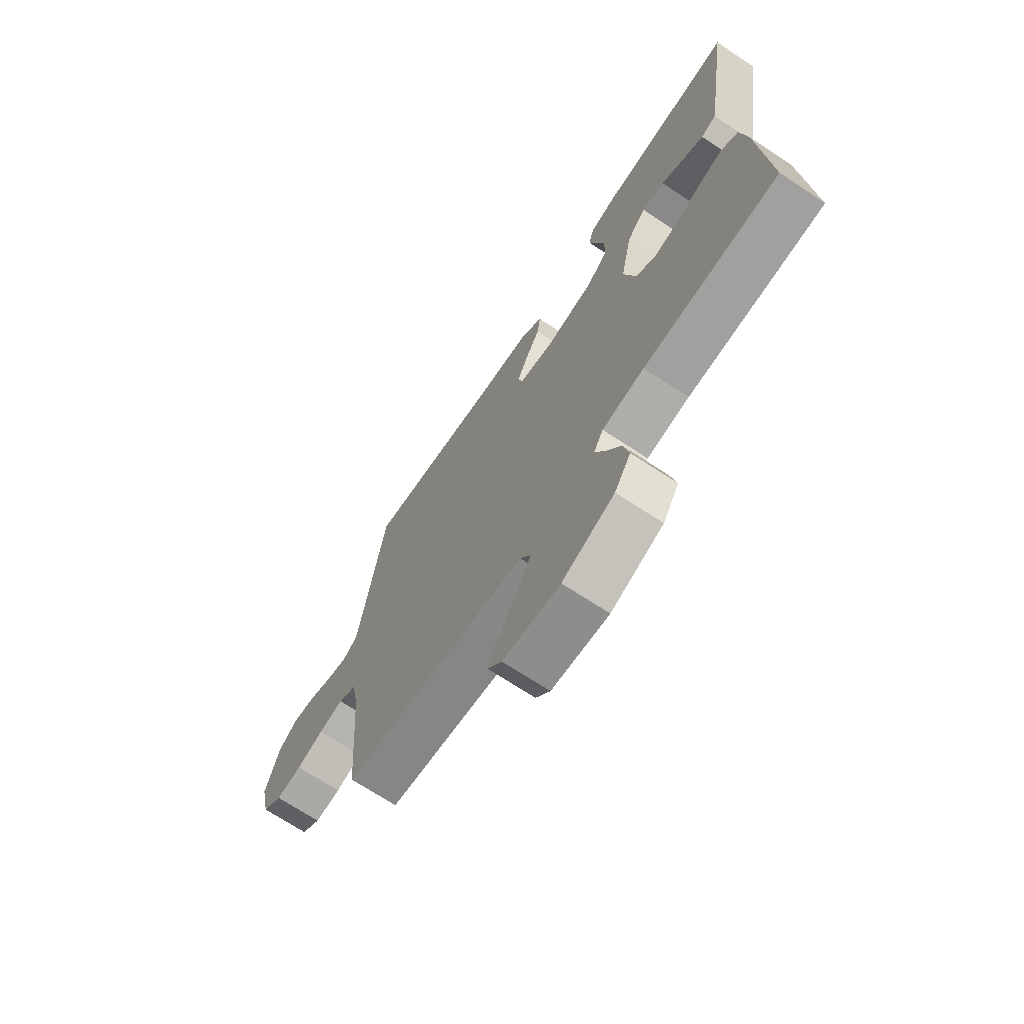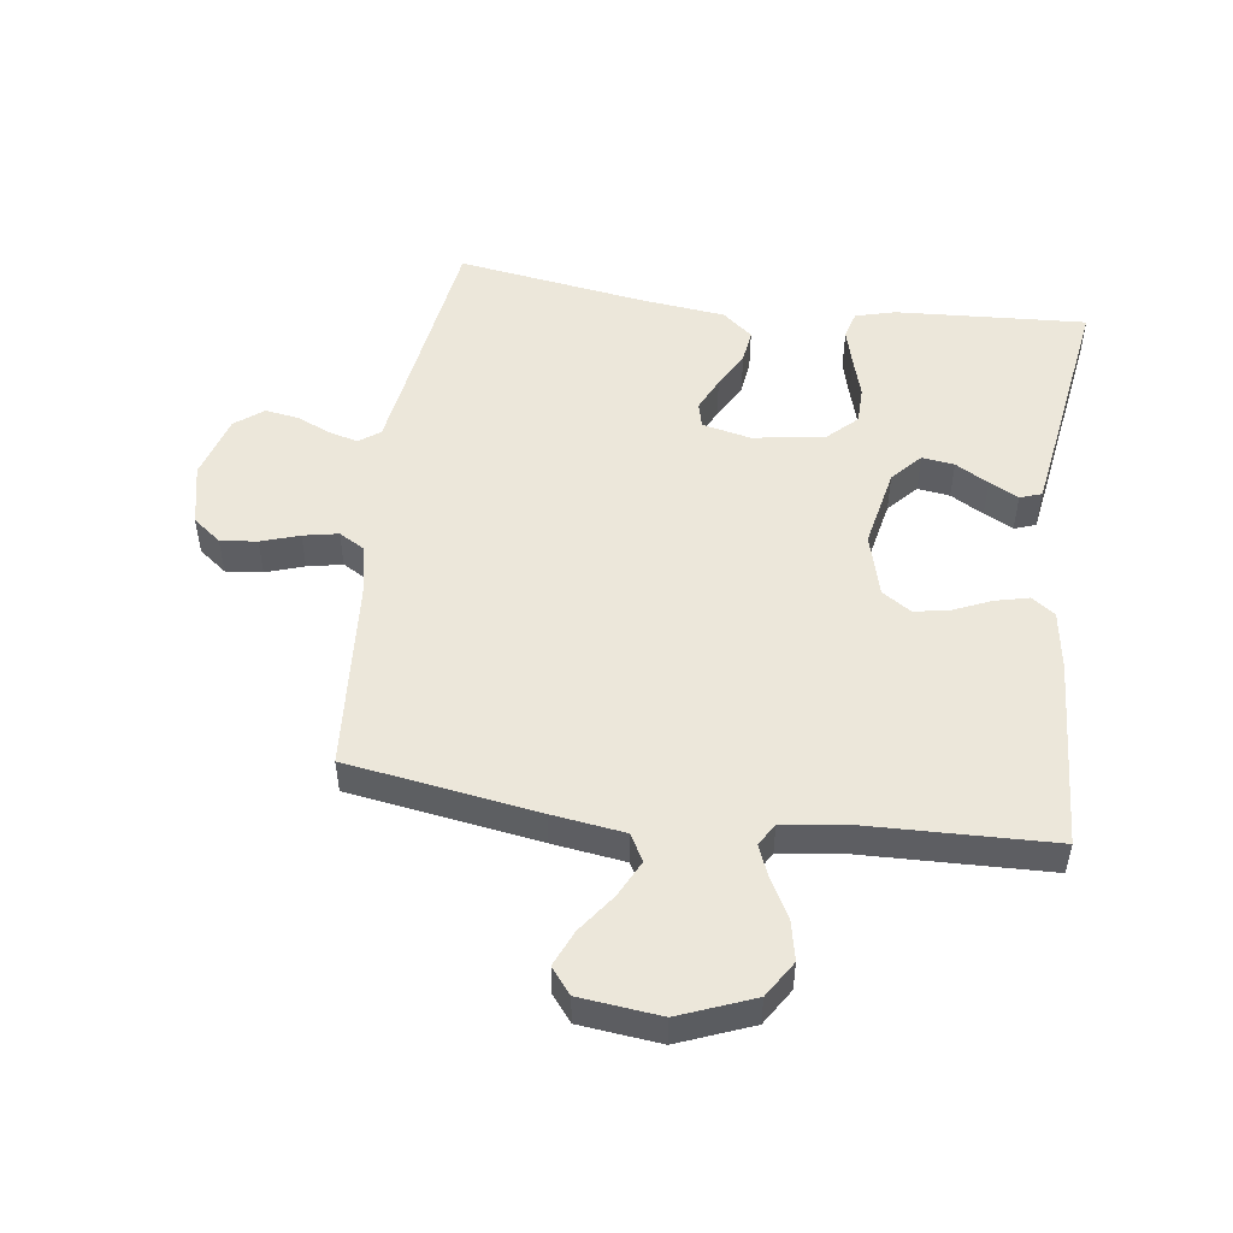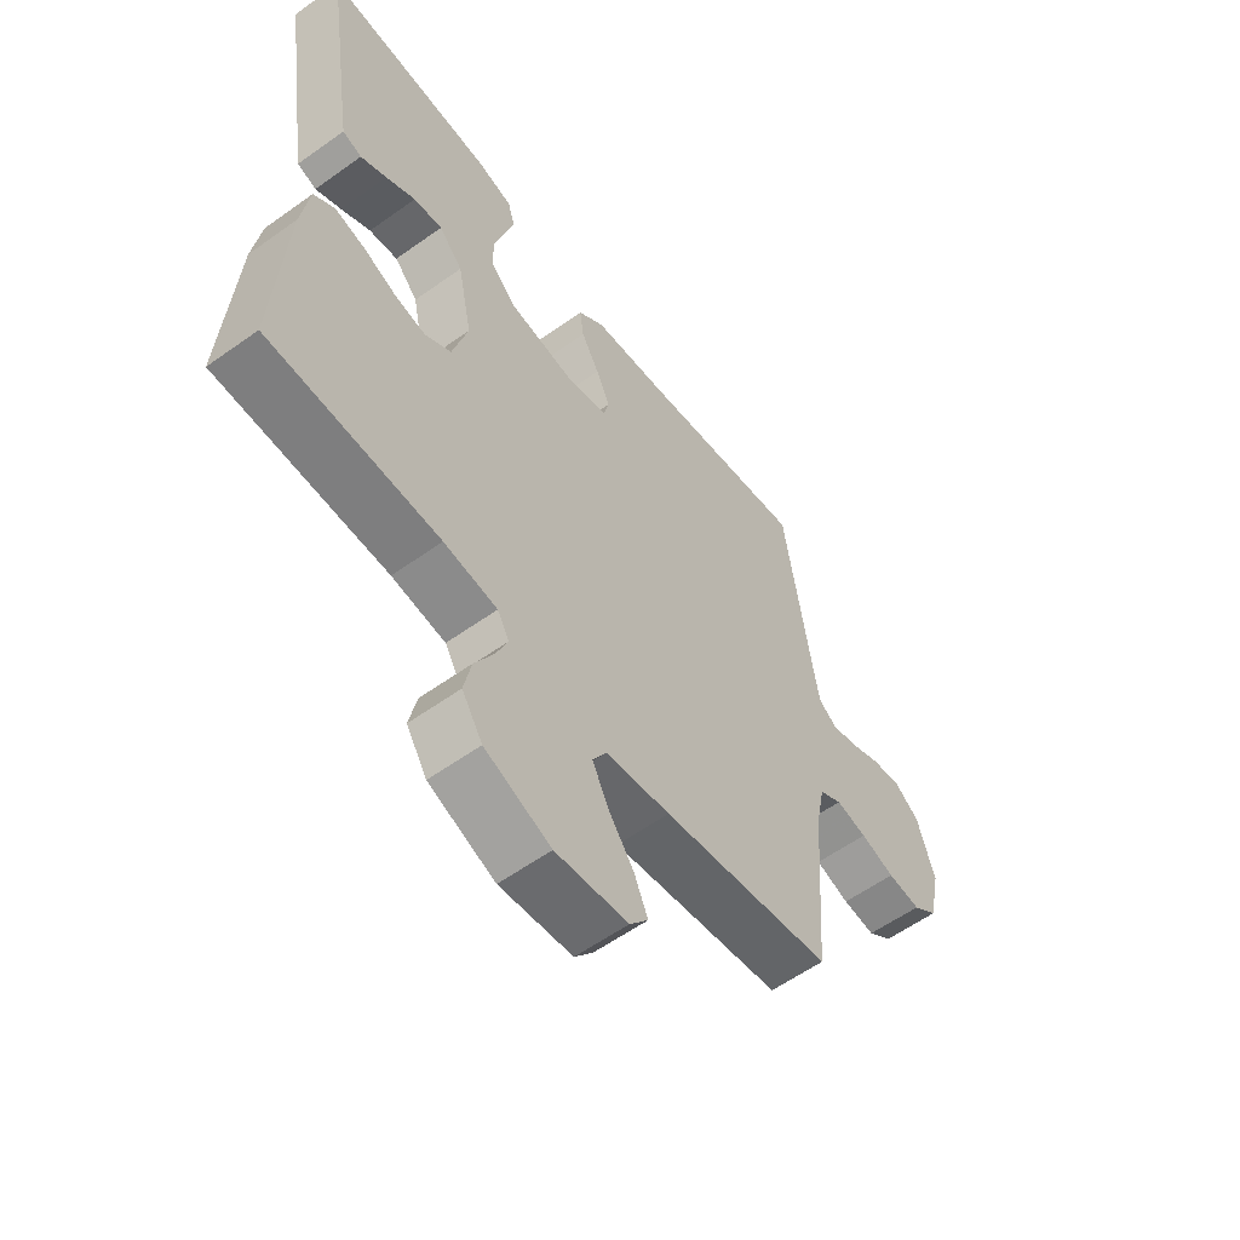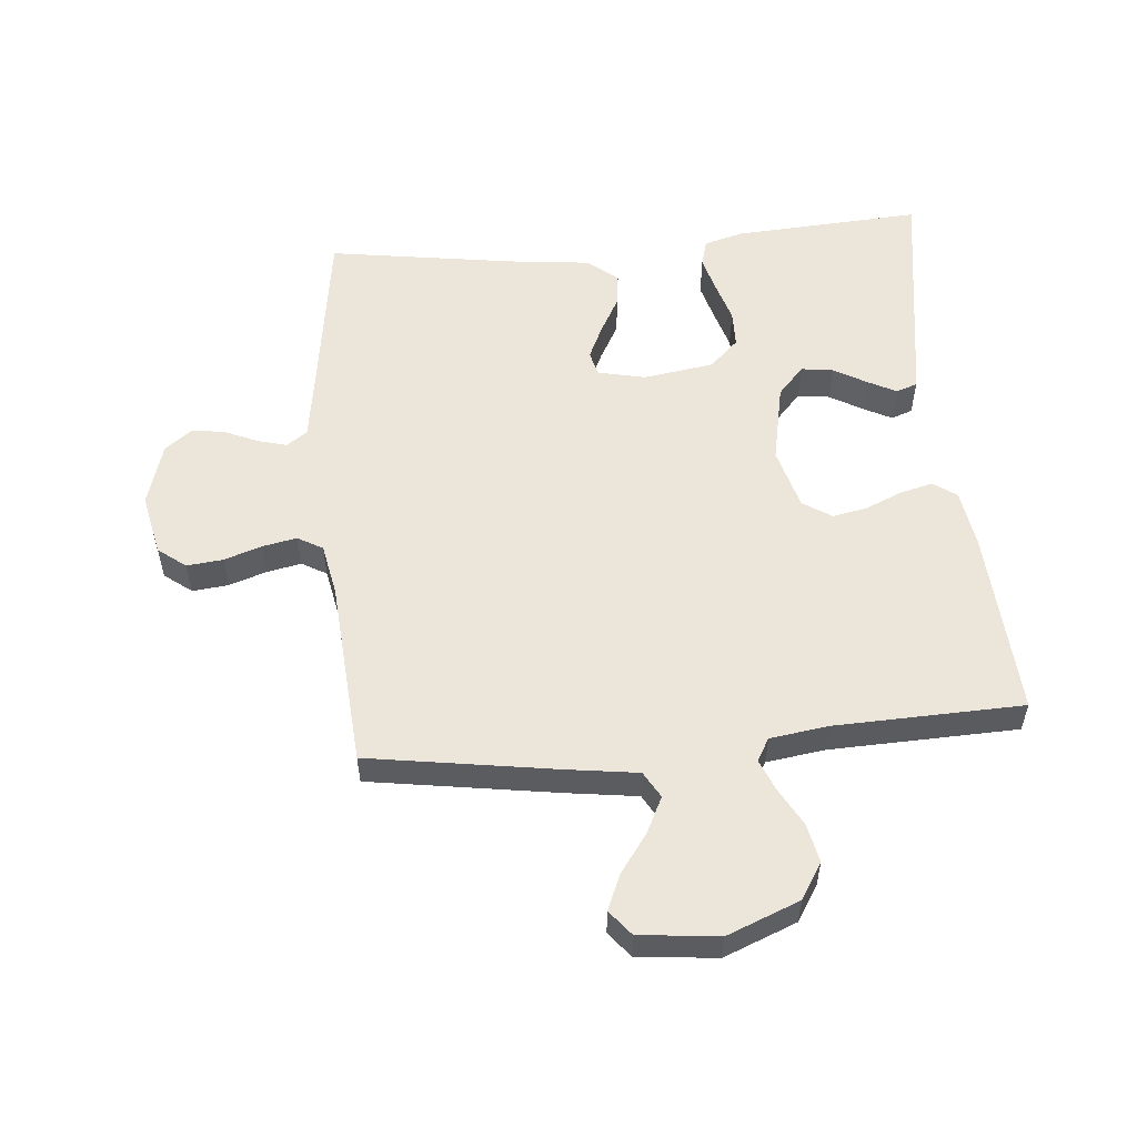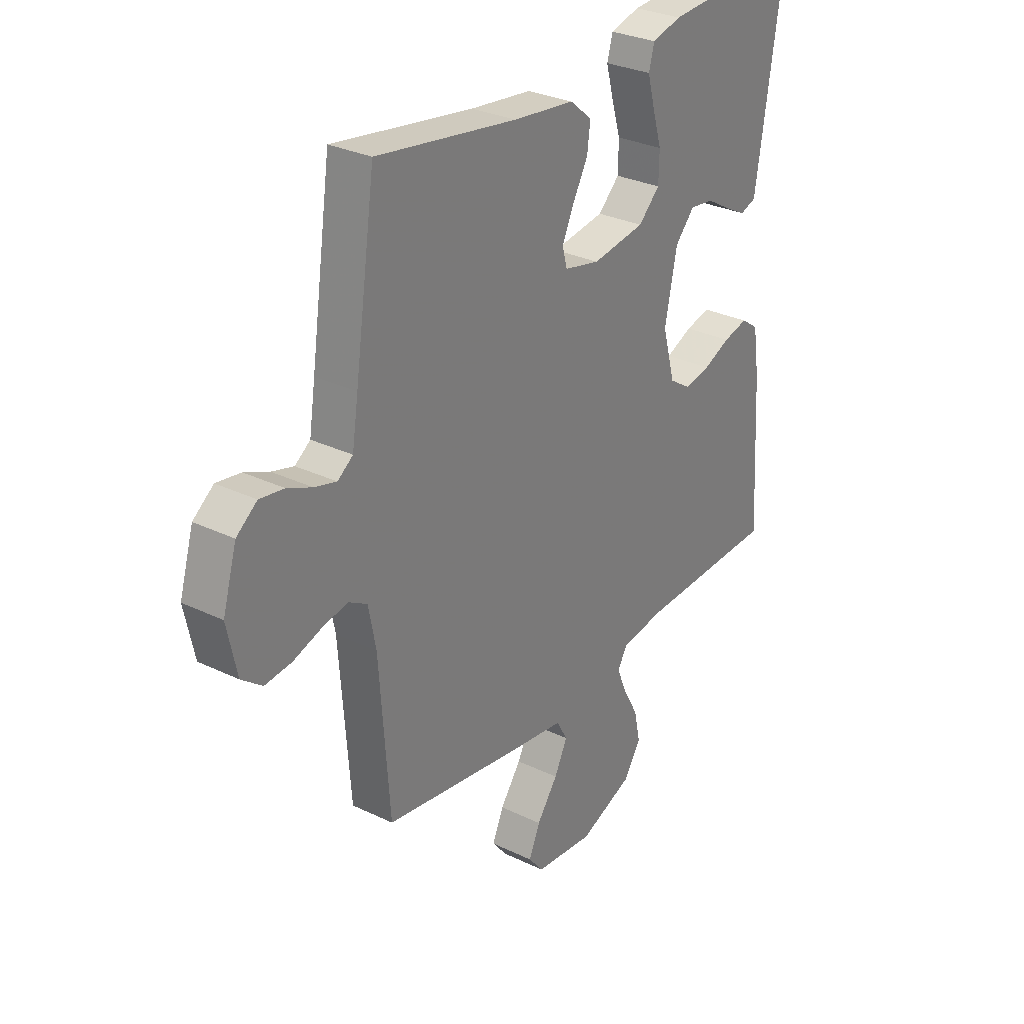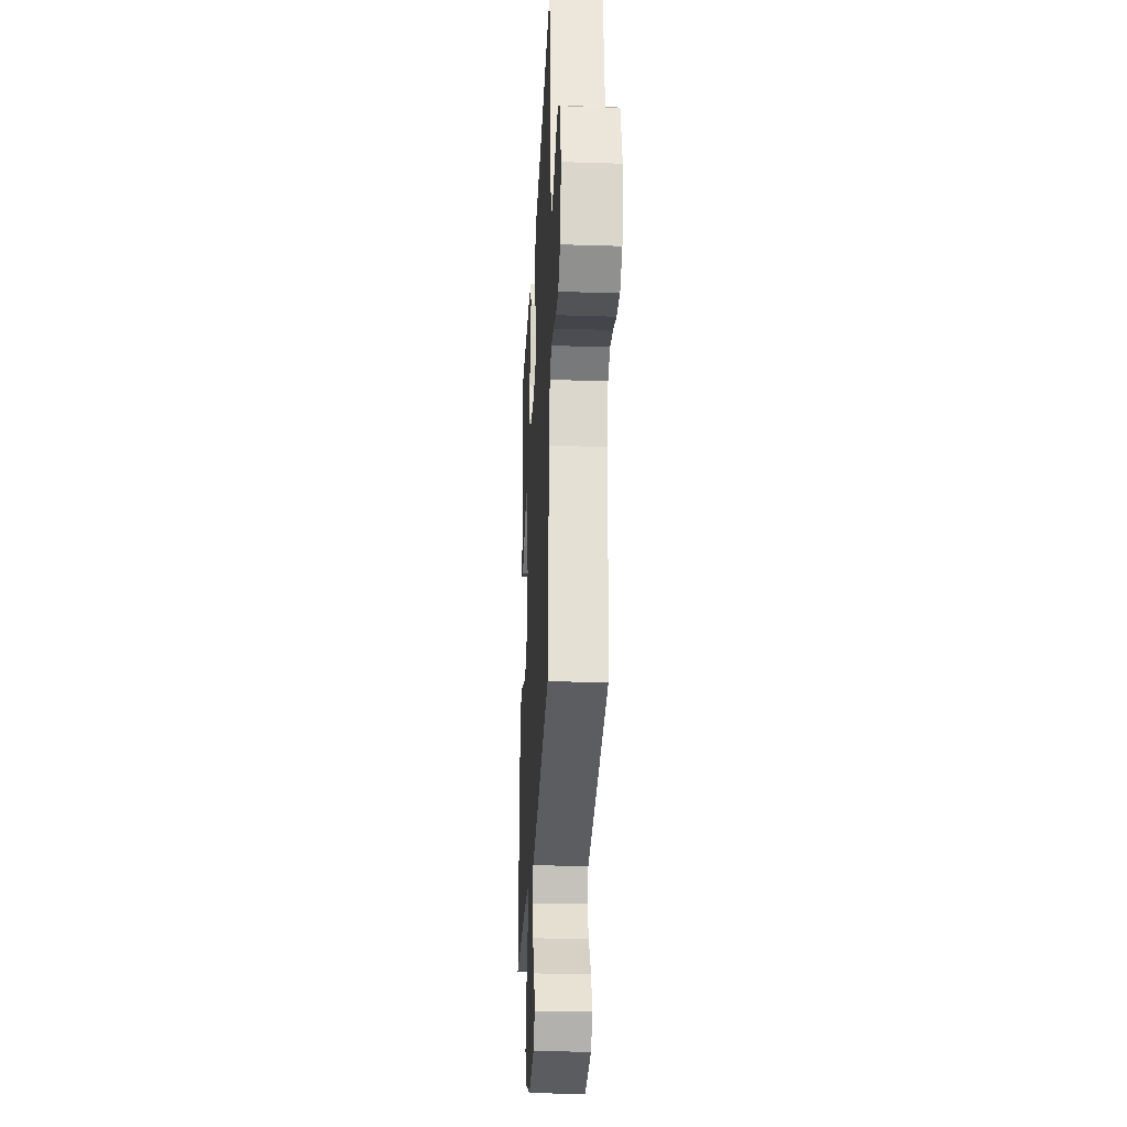
<metadata>
{"format":"obj","ext":"obj","renderer":"f3d","projection":"perspective","resolution":1024,"background":"white","views":[{"elev":-70.2,"azim":-123.4,"up":"+Z"},{"elev":50.8,"azim":-172.2,"up":"+Y"},{"elev":-58.2,"azim":-53.5,"up":"+Z"},{"elev":55.2,"azim":174.8,"up":"+Y"},{"elev":29.8,"azim":125.3,"up":"+Z"},{"elev":-27.7,"azim":87.2,"up":"+Z"}]}
</metadata>
<code>
v -0.5 0.07 0.5
v -0.2 0.07 0.482
v -0.137 0.07 0.465
v -0.125 0.07 0.422
v -0.141 0.07 0.363
v -0.16 0.07 0.299
v -0.159 0.07 0.24
v -0.113 0.07 0.196
v 0 0.07 0.179
v 0.076 0.07 0.196
v 0.086 0.07 0.235
v 0.061 0.07 0.289
v 0.029 0.07 0.347
v 0.022 0.07 0.4
v 0.069 0.07 0.439
v 0.2 0.07 0.454
v 0.5 0.07 0.5
v 0.544 0.07 0.2
v 0.557 0.07 0.115
v 0.59 0.07 0.091
v 0.637 0.07 0.104
v 0.69 0.07 0.127
v 0.742 0.07 0.135
v 0.786 0.07 0.101
v 0.816 0.07 0
v 0.795 0.07 -0.098
v 0.751 0.07 -0.132
v 0.693 0.07 -0.126
v 0.633 0.07 -0.106
v 0.578 0.07 -0.095
v 0.538 0.07 -0.118
v 0.522 0.07 -0.2
v 0.5 0.07 -0.5
v 0.2 0.07 -0.547
v 0.086 0.07 -0.563
v 0.062 0.07 -0.605
v 0.09 0.07 -0.662
v 0.135 0.07 -0.724
v 0.159 0.07 -0.78
v 0.127 0.07 -0.82
v 0 0.07 -0.834
v -0.116 0.07 -0.788
v -0.152 0.07 -0.731
v -0.139 0.07 -0.669
v -0.106 0.07 -0.609
v -0.085 0.07 -0.558
v -0.106 0.07 -0.522
v -0.2 0.07 -0.509
v -0.5 0.07 -0.5
v -0.482 0.07 -0.2
v -0.468 0.07 -0.106
v -0.431 0.07 -0.08
v -0.378 0.07 -0.093
v -0.32 0.07 -0.118
v -0.264 0.07 -0.129
v -0.218 0.07 -0.099
v -0.191 0.07 0
v -0.217 0.07 0.127
v -0.259 0.07 0.173
v -0.31 0.07 0.166
v -0.362 0.07 0.136
v -0.408 0.07 0.112
v -0.442 0.07 0.124
v -0.454 0.07 0.2
v -0.5 0 0.5
v -0.2 0 0.482
v -0.137 0 0.465
v -0.125 0 0.422
v -0.141 0 0.363
v -0.16 0 0.299
v -0.159 0 0.24
v -0.113 0 0.196
v 0 0 0.179
v 0.076 0 0.196
v 0.086 0 0.235
v 0.061 0 0.289
v 0.029 0 0.347
v 0.022 0 0.4
v 0.069 0 0.439
v 0.2 0 0.454
v 0.5 0 0.5
v 0.544 0 0.2
v 0.557 0 0.115
v 0.59 0 0.091
v 0.637 0 0.104
v 0.69 0 0.127
v 0.742 0 0.135
v 0.786 0 0.101
v 0.816 0 0
v 0.795 0 -0.098
v 0.751 0 -0.132
v 0.693 0 -0.126
v 0.633 0 -0.106
v 0.578 0 -0.095
v 0.538 0 -0.118
v 0.522 0 -0.2
v 0.5 0 -0.5
v 0.2 0 -0.547
v 0.086 0 -0.563
v 0.062 0 -0.605
v 0.09 0 -0.662
v 0.135 0 -0.724
v 0.159 0 -0.78
v 0.127 0 -0.82
v 0 0 -0.834
v -0.116 0 -0.788
v -0.152 0 -0.731
v -0.139 0 -0.669
v -0.106 0 -0.609
v -0.085 0 -0.558
v -0.106 0 -0.522
v -0.2 0 -0.509
v -0.5 0 -0.5
v -0.482 0 -0.2
v -0.468 0 -0.106
v -0.431 0 -0.08
v -0.378 0 -0.093
v -0.32 0 -0.118
v -0.264 0 -0.129
v -0.218 0 -0.099
v -0.191 0 0
v -0.217 0 0.127
v -0.259 0 0.173
v -0.31 0 0.166
v -0.362 0 0.136
v -0.408 0 0.112
v -0.442 0 0.124
v -0.454 0 0.2
f 4 5 6
f 3 4 6
f 2 3 6
f 1 2 6
f 64 1 6
f 63 64 6
f 62 63 6
f 61 62 6
f 60 61 6
f 59 60 6 7
f 58 59 7 8
f 57 58 8 9
f 56 57 9 10
f 52 53 54
f 51 52 54
f 50 51 54
f 49 50 54
f 48 49 54
f 47 48 54 55
f 46 47 55 56
f 43 44 45
f 42 43 45
f 41 42 45
f 40 41 45
f 39 40 45
f 38 39 45
f 37 38 45
f 36 37 45 46
f 46 56 10
f 36 46 10
f 35 36 10
f 35 10 11
f 34 35 11
f 33 34 11
f 32 33 11
f 27 28 29
f 26 27 29
f 25 26 29
f 24 25 29
f 23 24 29
f 22 23 29
f 21 22 29
f 20 21 29 30
f 19 20 30 31
f 16 17 18
f 19 31 32
f 18 19 32
f 16 18 32
f 15 16 32
f 14 15 32
f 13 14 32
f 12 13 32
f 11 12 32
f 70 69 68
f 70 68 67
f 70 67 66
f 70 66 65
f 70 65 128
f 70 128 127
f 70 127 126
f 70 126 125
f 70 125 124
f 71 70 124 123
f 72 71 123 122
f 73 72 122 121
f 74 73 121 120
f 118 117 116
f 118 116 115
f 118 115 114
f 118 114 113
f 118 113 112
f 119 118 112 111
f 120 119 111 110
f 109 108 107
f 109 107 106
f 109 106 105
f 109 105 104
f 109 104 103
f 109 103 102
f 109 102 101
f 110 109 101 100
f 74 120 110
f 74 110 100
f 74 100 99
f 75 74 99
f 75 99 98
f 75 98 97
f 75 97 96
f 93 92 91
f 93 91 90
f 93 90 89
f 93 89 88
f 93 88 87
f 93 87 86
f 93 86 85
f 94 93 85 84
f 95 94 84 83
f 82 81 80
f 96 95 83
f 96 83 82
f 96 82 80
f 96 80 79
f 96 79 78
f 96 78 77
f 96 77 76
f 96 76 75
f 1 65 66 2
f 2 66 67 3
f 3 67 68 4
f 4 68 69 5
f 5 69 70 6
f 6 70 71 7
f 7 71 72 8
f 8 72 73 9
f 9 73 74 10
f 10 74 75 11
f 11 75 76 12
f 12 76 77 13
f 13 77 78 14
f 14 78 79 15
f 15 79 80 16
f 16 80 81 17
f 17 81 82 18
f 18 82 83 19
f 19 83 84 20
f 20 84 85 21
f 21 85 86 22
f 22 86 87 23
f 23 87 88 24
f 24 88 89 25
f 25 89 90 26
f 26 90 91 27
f 27 91 92 28
f 28 92 93 29
f 29 93 94 30
f 30 94 95 31
f 31 95 96 32
f 32 96 97 33
f 33 97 98 34
f 34 98 99 35
f 35 99 100 36
f 36 100 101 37
f 37 101 102 38
f 38 102 103 39
f 39 103 104 40
f 40 104 105 41
f 41 105 106 42
f 42 106 107 43
f 43 107 108 44
f 44 108 109 45
f 45 109 110 46
f 46 110 111 47
f 47 111 112 48
f 48 112 113 49
f 49 113 114 50
f 50 114 115 51
f 51 115 116 52
f 52 116 117 53
f 53 117 118 54
f 54 118 119 55
f 55 119 120 56
f 56 120 121 57
f 57 121 122 58
f 58 122 123 59
f 59 123 124 60
f 60 124 125 61
f 61 125 126 62
f 62 126 127 63
f 63 127 128 64
f 64 128 65 1

</code>
